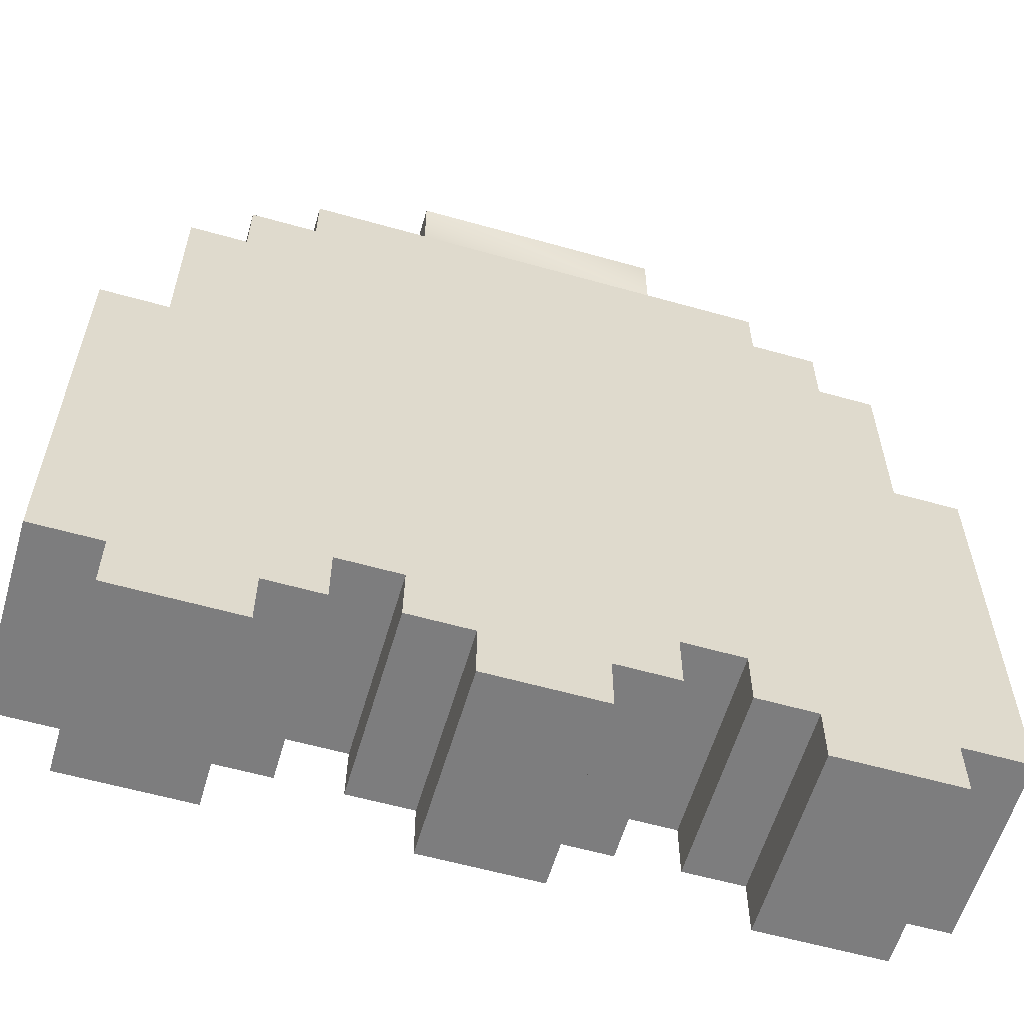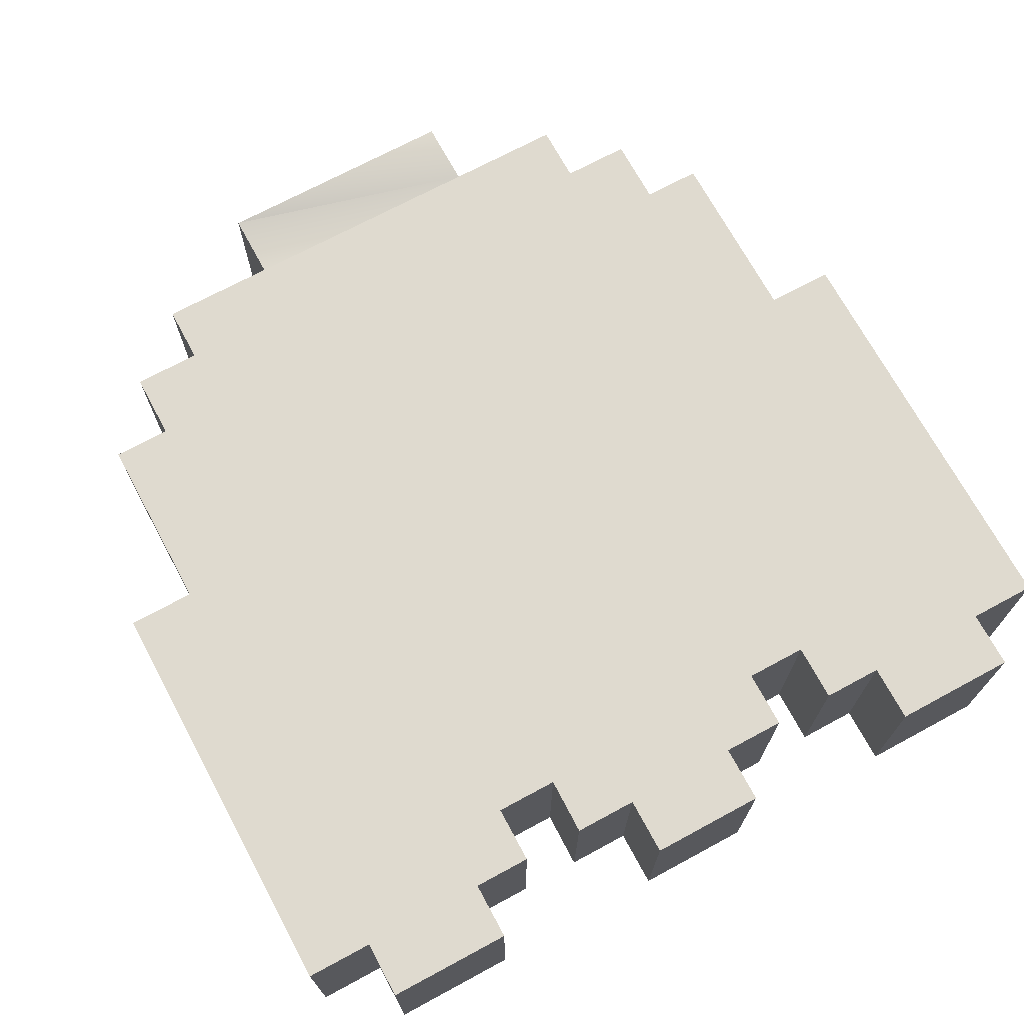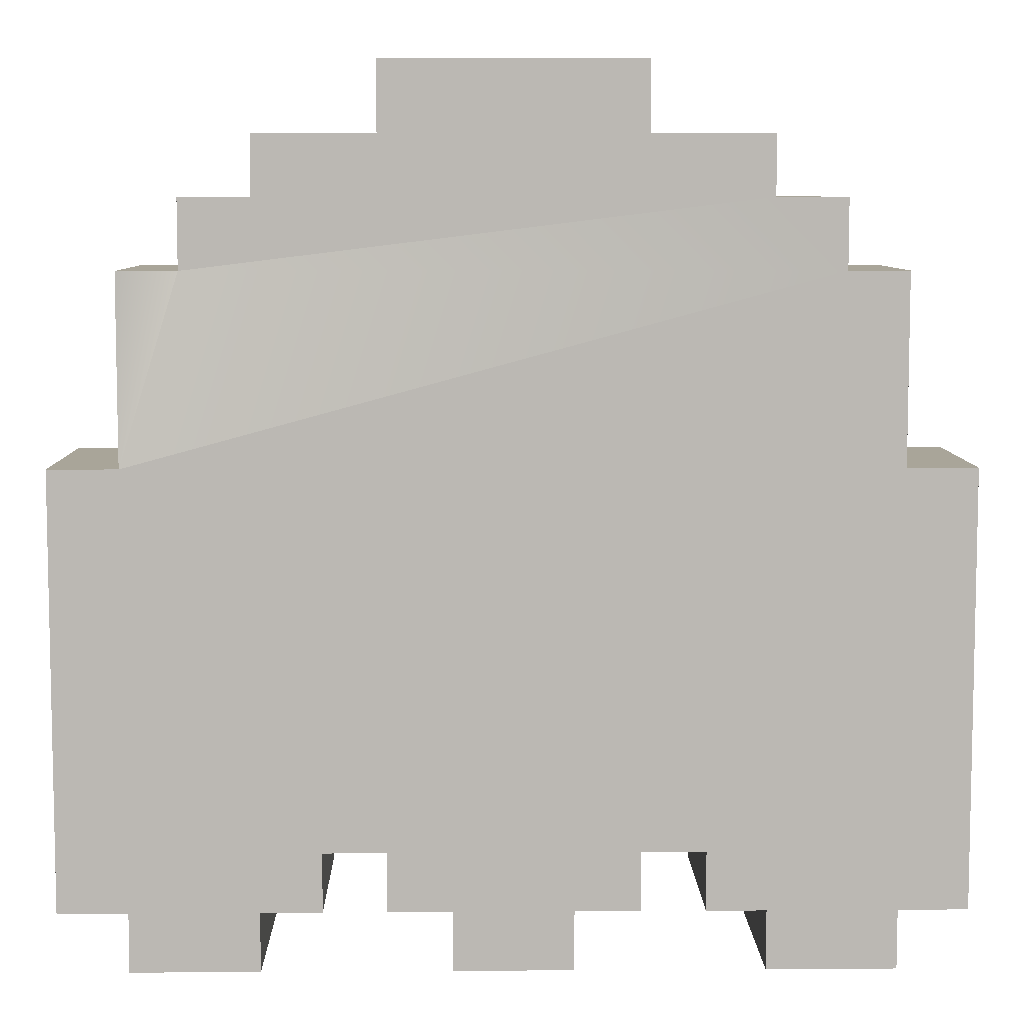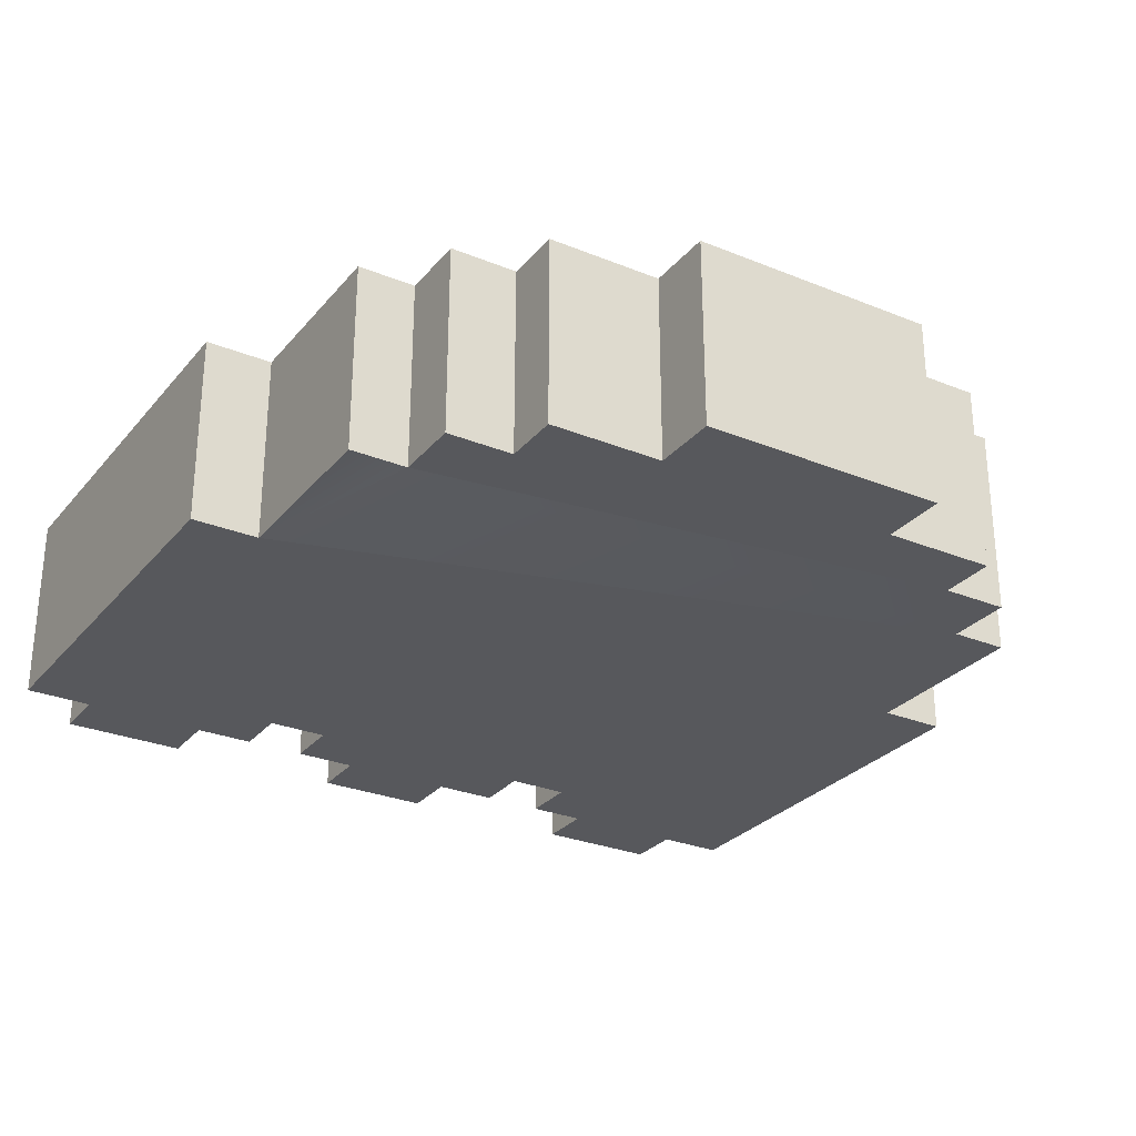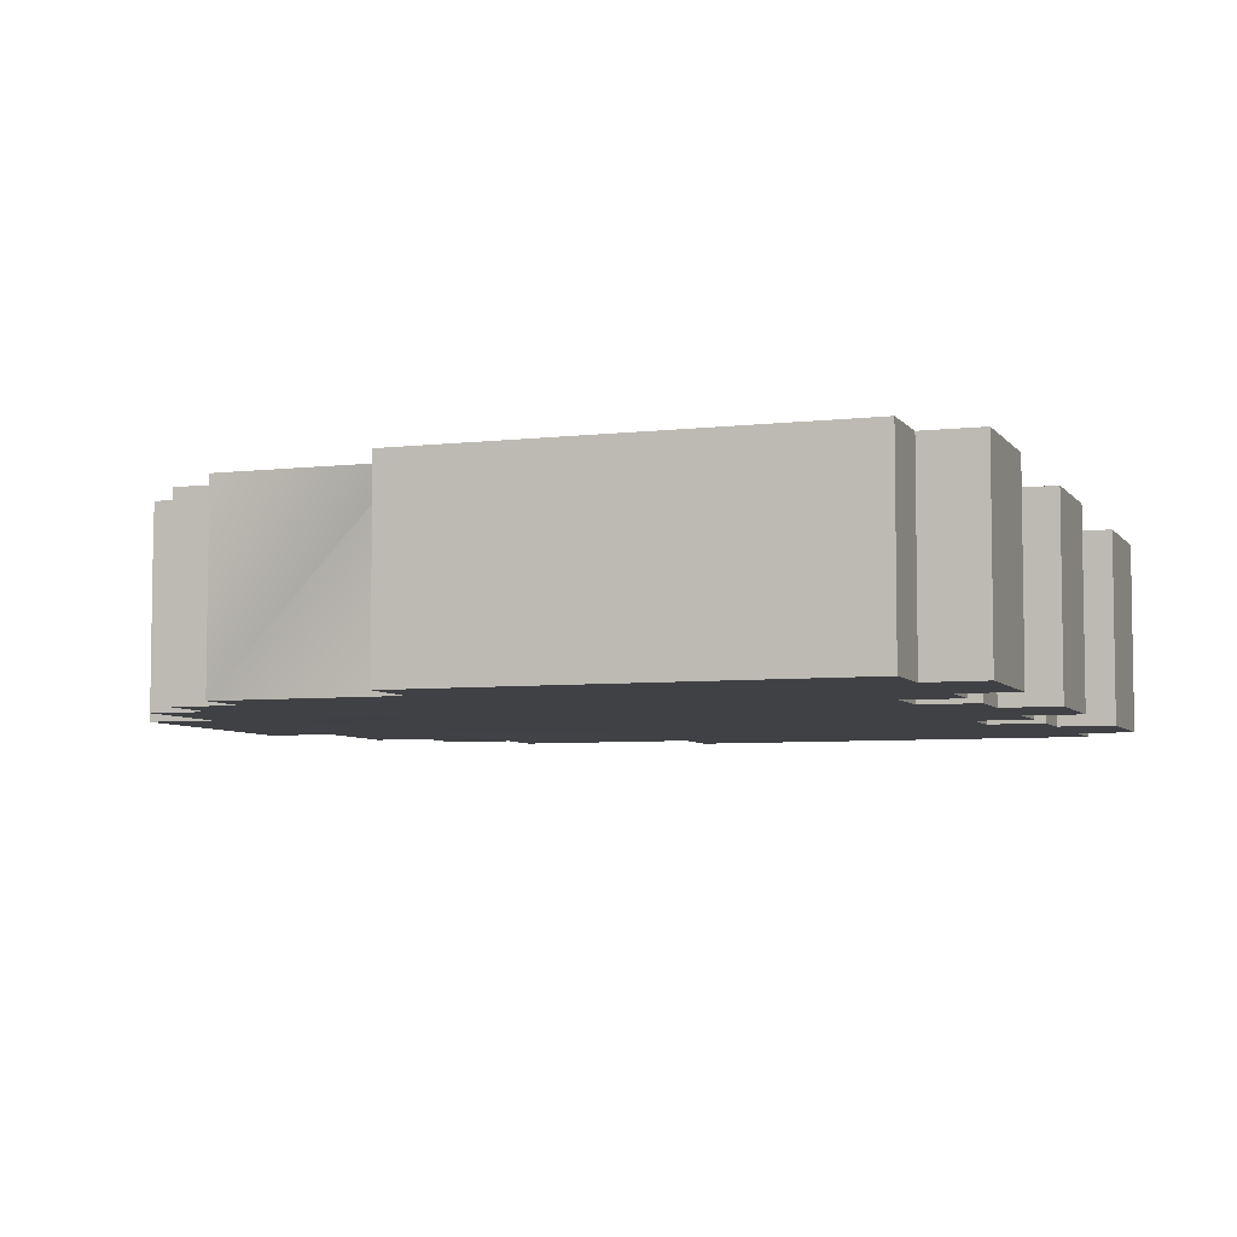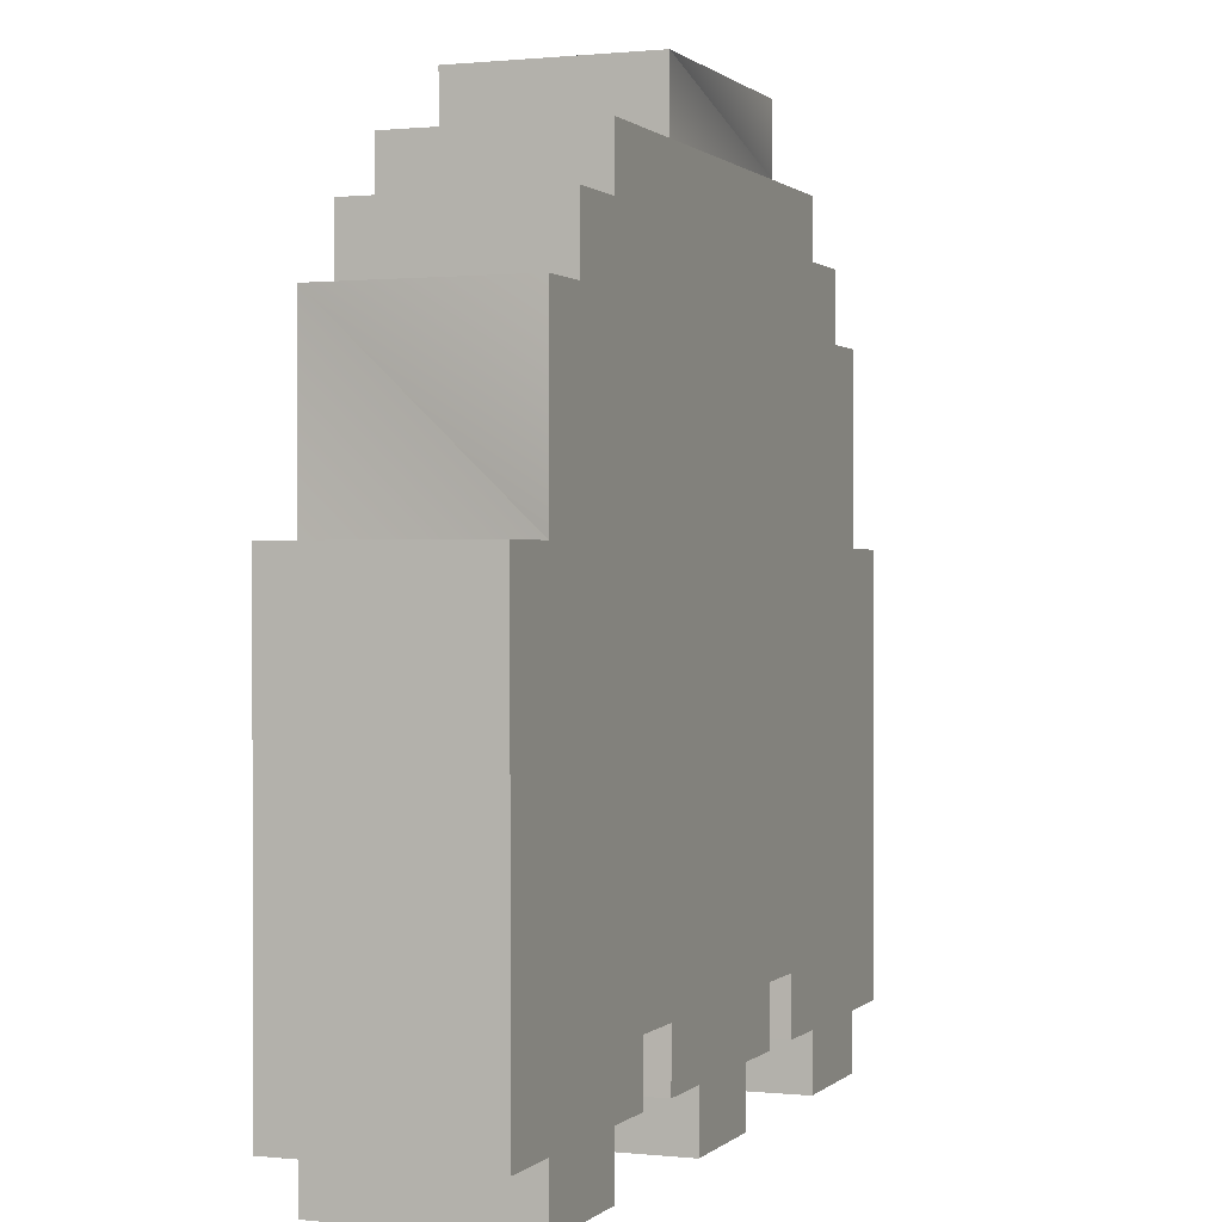
<metadata>
{"format":"obj","ext":"obj","renderer":"f3d","projection":"perspective","resolution":1024,"background":"white","views":[{"elev":-59.1,"azim":-16.2,"up":"+Y"},{"elev":70.8,"azim":-28.4,"up":"+Z"},{"elev":7.4,"azim":179.0,"up":"+Y"},{"elev":-28.4,"azim":148.5,"up":"+Z"},{"elev":-5.8,"azim":-70.4,"up":"+Z"},{"elev":0.7,"azim":-68.8,"up":"+Y"}]}
</metadata>
<code>
v 5.152 11.11 1.61
v 6.118 11.11 1.61
v 6.118 8.05 1.61
v -7.245 8.05 -1.61
v -7.245 0.9666 -1.61
v -6.119 0.9662 -1.61
v -4.025 0.966 -1.61
v -3.058 0.966 -1.61
v -3.058 1.932 -1.61
v 4.025 0.966 1.61
v 3.032 0.966 1.61
v 3.033 1.93 1.61
v 3.033 1.93 -1.61
v 3.032 0.966 -1.61
v 4.025 0.966 -1.61
v 0.9659 0.9658 -1.61
v 2.007 0.9646 -1.61
v 2.008 1.931 -1.61
v -3.058 1.932 -1.61
v -6.118 8.05 -1.61
v -7.245 8.05 -1.61
v -3.058 1.932 1.61
v -3.058 0.966 1.61
v -4.025 0.966 1.61
v -0.966 0.9667 1.61
v -2.025 0.966 1.61
v -2.012 1.932 1.61
v 4.025 0.966 -1.61
v 6.109 0.9662 -1.61
v 6.118 8.05 -1.61
v 6.118 8.05 -1.61
v 3.033 1.93 -1.61
v 4.025 0.966 -1.61
v 2.008 1.931 1.61
v 2.007 0.9646 1.61
v 0.9659 0.9658 1.61
v -2.012 1.932 -1.61
v -2.025 0.966 -1.61
v -0.966 0.9667 -1.61
v -6.118 8.05 -1.61
v -3.058 1.932 -1.61
v -2.012 1.932 -1.61
v 6.118 8.05 1.61
v 3.033 1.93 1.61
v 2.008 1.931 1.61
v 2.008 1.931 -1.61
v 3.033 1.93 -1.61
v 6.118 8.05 -1.61
v -2.012 1.932 -1.61
v 2.008 1.931 -1.61
v 6.118 8.05 -1.61
v 6.118 8.05 1.61
v 2.008 1.931 1.61
v -2.012 1.932 1.61
v -6.119 0.9662 1.61
v -7.245 0.9666 1.61
v -7.245 8.05 1.61
v -4.025 0.966 -1.61
v -6.119 0.9662 -1.61
v -6.119 -0.000532 -1.61
v -4.024 -0.002498 -1.61
v 7.245 8.05 -1.61
v 6.118 8.05 -1.61
v 6.109 0.9662 -1.61
v 7.245 0.9666 -1.61
v -6.118 8.05 1.61
v -2.012 1.932 1.61
v -3.058 1.932 1.61
v -7.245 8.05 1.61
v 6.109 0.9662 -1.61
v 6.109 0.9662 1.61
v 7.245 0.9666 1.61
v 7.245 0.9666 -1.61
v 6.109 0.9662 -1.61
v 6.112 -0.000532 -1.61
v 6.112 -0.000532 1.61
v 6.109 0.9662 1.61
v -2.012 1.932 -1.61
v -3.058 1.932 -1.61
v -3.058 1.932 1.61
v -2.012 1.932 1.61
v 6.112 -0.000532 -1.61
v 4.025 -0.001046 -1.61
v 4.025 -0.001046 1.61
v 6.112 -0.000532 1.61
v -6.119 0.9662 -1.61
v -6.119 0.9662 1.61
v -6.119 -0.000532 1.61
v -6.119 -0.000532 -1.61
v -6.119 0.9662 1.61
v -6.119 0.9662 -1.61
v -7.245 0.9666 -1.61
v -7.245 0.9666 1.61
v -3.058 0.966 1.61
v -3.058 1.932 1.61
v -3.058 1.932 -1.61
v -3.058 0.966 -1.61
v -3.058 0.966 1.61
v -3.058 0.966 -1.61
v -4.025 0.966 -1.61
v -4.025 0.966 1.61
v -2.025 0.966 -1.61
v -2.012 1.932 -1.61
v -2.012 1.932 1.61
v -2.025 0.966 1.61
v 2.007 0.9646 -1.61
v 0.9659 0.9658 -1.61
v 0.9659 0.9658 1.61
v 2.007 0.9646 1.61
v 2.008 1.931 -1.61
v 2.007 0.9646 -1.61
v 2.007 0.9646 1.61
v 2.008 1.931 1.61
v 0.9659 0.9658 -1.61
v 0.9657 -0.001102 -1.61
v 0.9657 -0.001102 1.61
v 0.9659 0.9658 1.61
v -6.119 0.9662 1.61
v -4.025 0.966 1.61
v -4.024 -0.002498 1.61
v -6.119 -0.000532 1.61
v 4.025 0.966 1.61
v 6.109 0.9662 1.61
v 6.112 -0.000532 1.61
v 4.025 -0.001046 1.61
v -0.966 0.9667 1.61
v 0.9659 0.9658 1.61
v 0.9657 -0.001102 1.61
v -0.966 -0.00024 1.61
v 0.9659 0.9658 -1.61
v -0.966 0.9667 -1.61
v -0.966 -0.00024 -1.61
v 0.9657 -0.001102 -1.61
v 6.109 0.9662 -1.61
v 4.025 0.966 -1.61
v 4.025 -0.001046 -1.61
v 6.112 -0.000532 -1.61
v 2.008 1.931 -1.61
v -2.012 1.932 -1.61
v -0.966 0.9667 -1.61
v 0.9659 0.9658 -1.61
v -2.012 1.932 1.61
v 2.008 1.931 1.61
v 0.9659 0.9658 1.61
v -0.966 0.9667 1.61
v -6.119 0.9662 1.61
v -7.245 8.05 1.61
v -3.058 1.932 1.61
v -4.025 0.966 1.61
v -3.058 1.932 -1.61
v -7.245 8.05 -1.61
v -6.119 0.9662 -1.61
v -4.025 0.966 -1.61
v 0.9657 -0.001102 1.61
v 0.9657 -0.001102 -1.61
v -0.966 -0.00024 1.61
v -0.966 -0.00024 -1.61
v -0.966 0.9667 1.61
v -0.966 0.9667 -1.61
v -0.966 0.9667 1.61
v -2.025 0.966 -1.61
v -2.025 0.966 1.61
v -2.093 14.33 -1.61
v -2.093 13.2 -1.61
v 2.093 14.33 -1.61
v -2.093 13.2 -1.61
v 2.093 13.2 -1.61
v 4.025 12.24 -1.61
v 4.025 13.2 -1.61
v -4.025 13.2 -1.61
v -4.025 12.24 -1.61
v -2.093 13.2 -1.61
v -4.025 12.24 -1.61
v 4.025 12.24 -1.61
v 5.152 11.11 -1.61
v 5.152 12.24 -1.61
v -2.012 1.932 -1.61
v 6.118 8.05 -1.61
v -6.118 8.05 -1.61
v -5.152 11.11 -1.61
v -6.118 11.11 -1.61
v 6.118 11.11 -1.61
v 5.152 11.11 -1.61
v 6.118 8.05 -1.61
v 5.152 11.11 -1.61
v -5.152 11.11 -1.61
v -4.025 12.24 -1.61
v -5.152 12.24 -1.61
v 7.245 0.9666 1.61
v 7.245 8.05 1.61
v 7.245 0.9666 -1.61
v 7.245 8.05 1.61
v 7.245 8.05 -1.61
v 6.118 8.05 1.61
v 6.118 8.05 -1.61
v 6.118 11.11 1.61
v 6.118 11.11 -1.61
v 5.152 11.11 1.61
v 5.152 11.11 -1.61
v 5.152 11.11 1.61
v 5.152 12.24 -1.61
v 5.152 12.24 1.61
v 4.025 12.24 -1.61
v 4.025 12.24 1.61
v 4.025 13.2 -1.61
v 4.025 13.2 1.61
v 2.093 13.2 -1.61
v 2.093 13.2 1.61
v 2.093 14.33 -1.61
v 2.093 14.33 1.61
v -2.093 14.33 1.61
v 2.093 13.2 1.61
v -2.093 14.33 1.61
v -2.093 13.2 1.61
v -2.093 14.33 1.61
v -2.093 14.33 -1.61
v 2.093 14.33 -1.61
v 5.152 12.24 1.61
v 5.152 11.11 1.61
v 4.025 12.24 1.61
v 5.152 11.11 1.61
v -5.152 11.11 1.61
v 5.152 11.11 1.61
v -6.118 8.05 1.61
v 6.118 8.05 1.61
v -2.012 1.932 1.61
v 4.025 13.2 1.61
v 4.025 12.24 1.61
v 2.093 13.2 1.61
v -4.025 12.24 1.61
v -2.093 13.2 1.61
v -4.025 13.2 1.61
v -2.093 13.2 1.61
v -2.093 13.2 -1.61
v -2.093 14.33 -1.61
v 4.025 12.24 1.61
v -5.152 11.11 1.61
v -4.025 12.24 1.61
v -5.152 12.24 1.61
v -4.025 12.24 -1.61
v -5.152 12.24 1.61
v -5.152 12.24 -1.61
v -5.152 12.24 1.61
v -5.152 11.11 -1.61
v -5.152 11.11 1.61
v -6.118 11.11 -1.61
v -5.152 11.11 1.61
v -6.118 11.11 1.61
v -6.118 8.05 1.61
v -6.118 11.11 -1.61
v -6.118 8.05 1.61
v -6.118 8.05 -1.61
v -6.118 8.05 1.61
v -7.245 8.05 -1.61
v -7.245 8.05 1.61
v -7.245 8.05 -1.61
v -7.245 0.9666 1.61
v -7.245 0.9666 -1.61
v 7.245 0.9666 1.61
v 6.109 0.9662 1.61
v 7.245 8.05 1.61
v 6.109 0.9662 1.61
v 6.118 8.05 1.61
v 4.025 0.966 1.61
v 3.033 1.93 1.61
v -4.025 0.966 1.61
v -4.025 0.966 -1.61
v -4.024 -0.002498 1.61
v -4.024 -0.002498 -1.61
v -4.024 -0.002498 1.61
v -6.119 -0.000532 -1.61
v -6.119 -0.000532 1.61
v -2.093 13.2 -1.61
v -4.025 13.2 1.61
v -4.025 13.2 -1.61
v -4.025 12.24 1.61
v -4.025 12.24 -1.61
v 2.008 1.931 -1.61
v 2.008 1.931 1.61
v 3.033 1.93 -1.61
v 3.033 1.93 1.61
v 3.032 0.966 -1.61
v 3.032 0.966 1.61
v 4.025 0.966 -1.61
v 4.025 0.966 1.61
v 4.025 0.966 -1.61
v 4.025 -0.001046 1.61
v 4.025 -0.001046 -1.61
o mesh0117.rip
g mesh0117.rip
f 3 2 1
f 6 5 4
f 9 8 7
f 12 11 10
f 15 14 13
f 18 17 16
f 21 20 19
f 24 23 22
f 27 26 25
f 30 29 28
f 33 32 31
f 36 35 34
f 39 38 37
f 42 41 40
f 45 44 43
f 48 47 46
f 51 50 49
f 54 53 52
f 57 56 55
f 60 59 58
f 61 60 58
f 64 63 62
f 65 64 62
f 68 67 66
f 69 68 66
f 72 71 70
f 73 72 70
f 76 75 74
f 77 76 74
f 80 79 78
f 81 80 78
f 84 83 82
f 85 84 82
f 88 87 86
f 89 88 86
f 92 91 90
f 93 92 90
f 96 95 94
f 97 96 94
f 100 99 98
f 101 100 98
f 104 103 102
f 105 104 102
f 108 107 106
f 109 108 106
f 112 111 110
f 113 112 110
f 116 115 114
f 117 116 114
f 120 119 118
f 121 120 118
f 124 123 122
f 125 124 122
f 128 127 126
f 129 128 126
f 132 131 130
f 133 132 130
f 136 135 134
f 137 136 134
f 140 139 138
f 141 140 138
f 144 143 142
f 145 144 142
f 148 147 146
f 149 148 146
f 152 151 150
f 153 152 150
f 156 155 154
f 156 157 155
f 158 157 156
f 158 159 157
f 160 159 158
f 160 161 159
f 162 161 160
f 165 164 163
f 165 166 164
f 167 166 165
f 167 168 166
f 169 168 167
f 172 171 170
f 172 173 171
f 174 173 172
f 174 175 173
f 176 175 174
f 179 178 177
f 179 180 178
f 181 180 179
f 184 183 182
f 184 185 183
f 186 185 184
f 186 187 185
f 188 187 186
f 191 190 189
f 191 192 190
f 193 192 191
f 193 194 192
f 195 194 193
f 195 196 194
f 197 196 195
f 197 198 196
f 199 198 197
f 199 200 198
f 201 200 199
f 201 202 200
f 203 202 201
f 203 204 202
f 205 204 203
f 205 206 204
f 207 206 205
f 207 208 206
f 209 208 207
f 209 210 208
f 211 210 209
f 211 212 210
f 213 212 211
f 213 214 212
f 215 214 213
f 215 216 214
f 217 216 215
f 220 219 218
f 220 221 219
f 222 221 220
f 222 223 221
f 224 223 222
f 224 225 223
f 226 225 224
f 229 228 227
f 229 230 228
f 231 230 229
f 231 232 230
f 233 232 231
f 233 234 232
f 235 234 233
f 238 237 236
f 238 239 237
f 240 239 238
f 240 241 239
f 242 241 240
f 242 243 241
f 244 243 242
f 244 245 243
f 246 245 244
f 246 247 245
f 248 247 246
f 248 249 247
f 250 249 248
f 250 251 249
f 252 251 250
f 252 253 251
f 254 253 252
f 254 255 253
f 256 255 254
f 256 257 255
f 258 257 256
f 261 260 259
f 261 262 260
f 263 262 261
f 263 264 262
f 265 264 263
f 268 267 266
f 268 269 267
f 270 269 268
f 270 271 269
f 272 271 270
f 275 274 273
f 275 276 274
f 277 276 275
f 280 279 278
f 280 281 279
f 282 281 280
f 282 283 281
f 284 283 282
f 284 285 283
f 286 285 284
f 286 287 285
f 288 287 286

</code>
